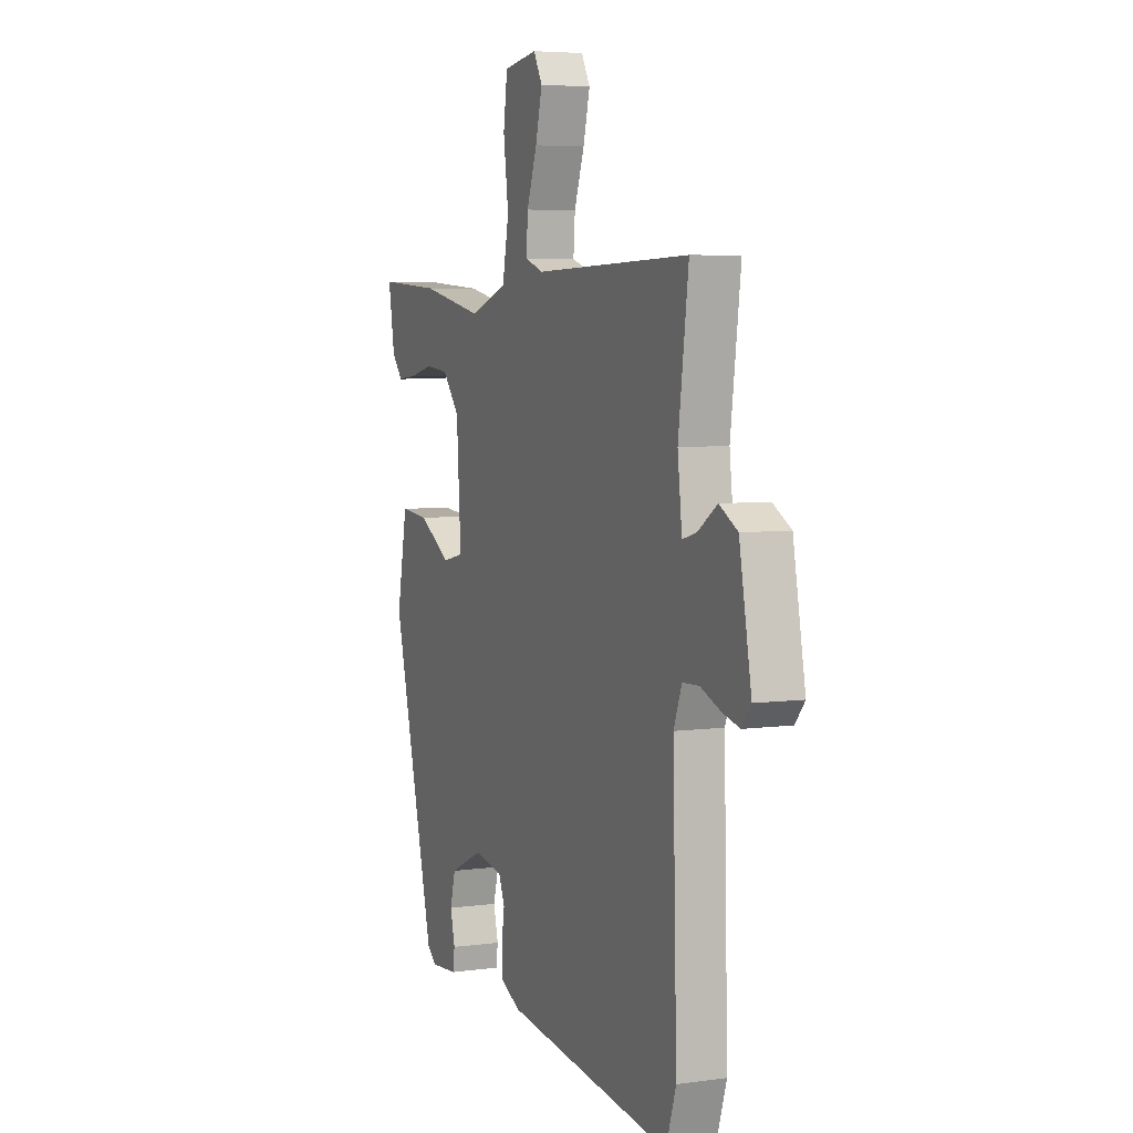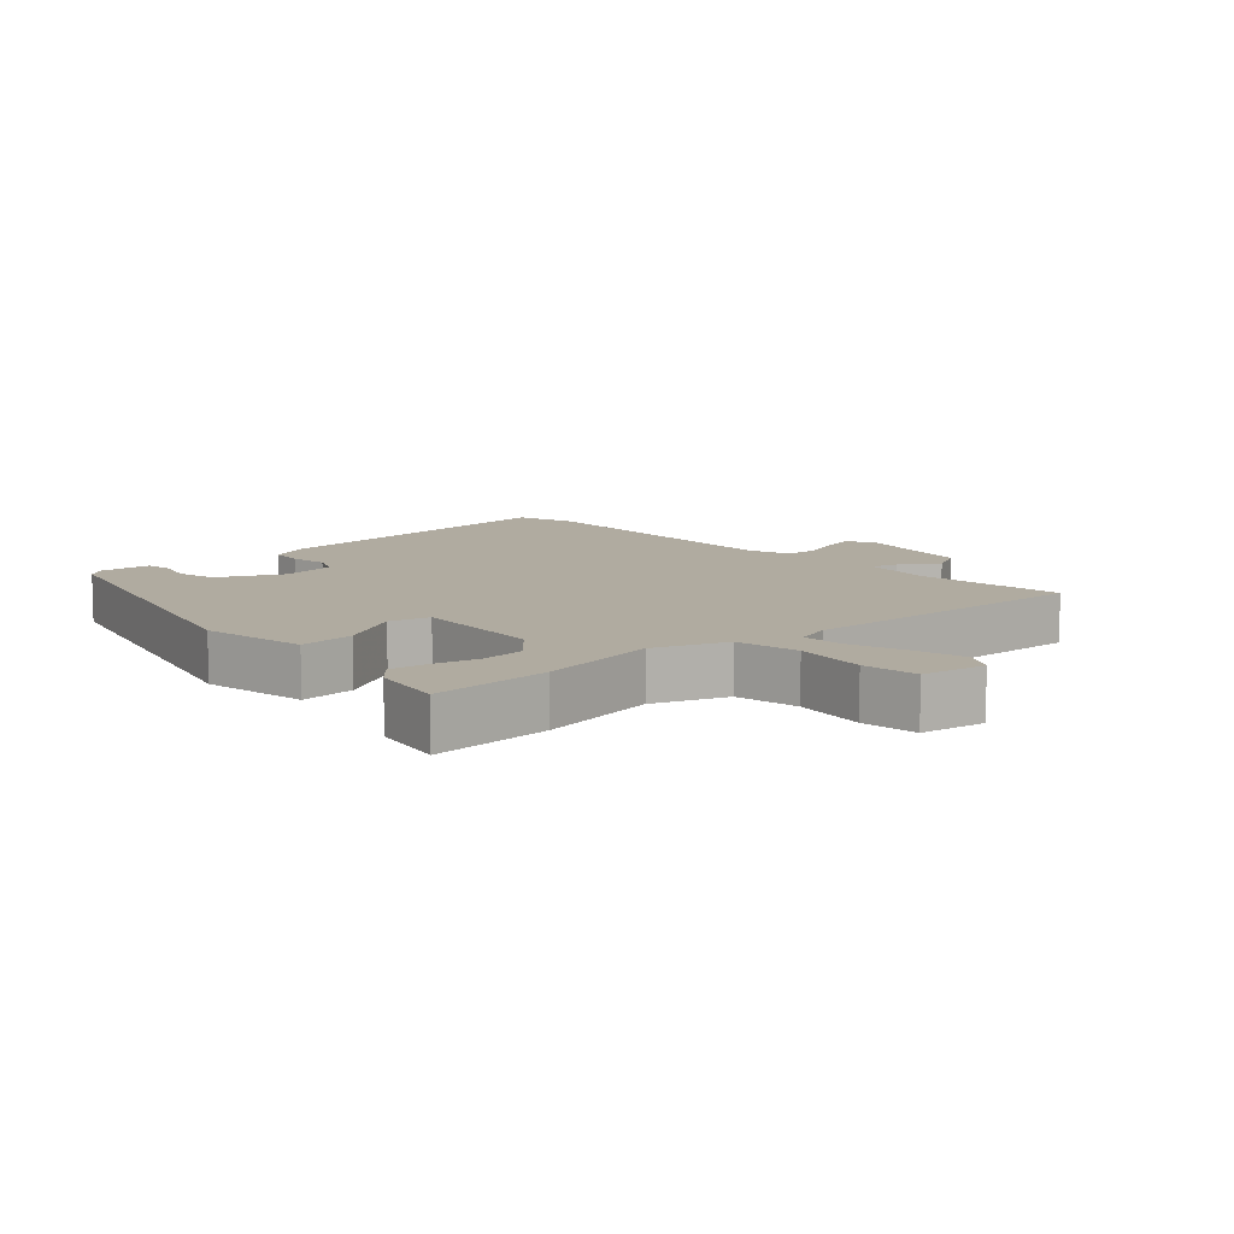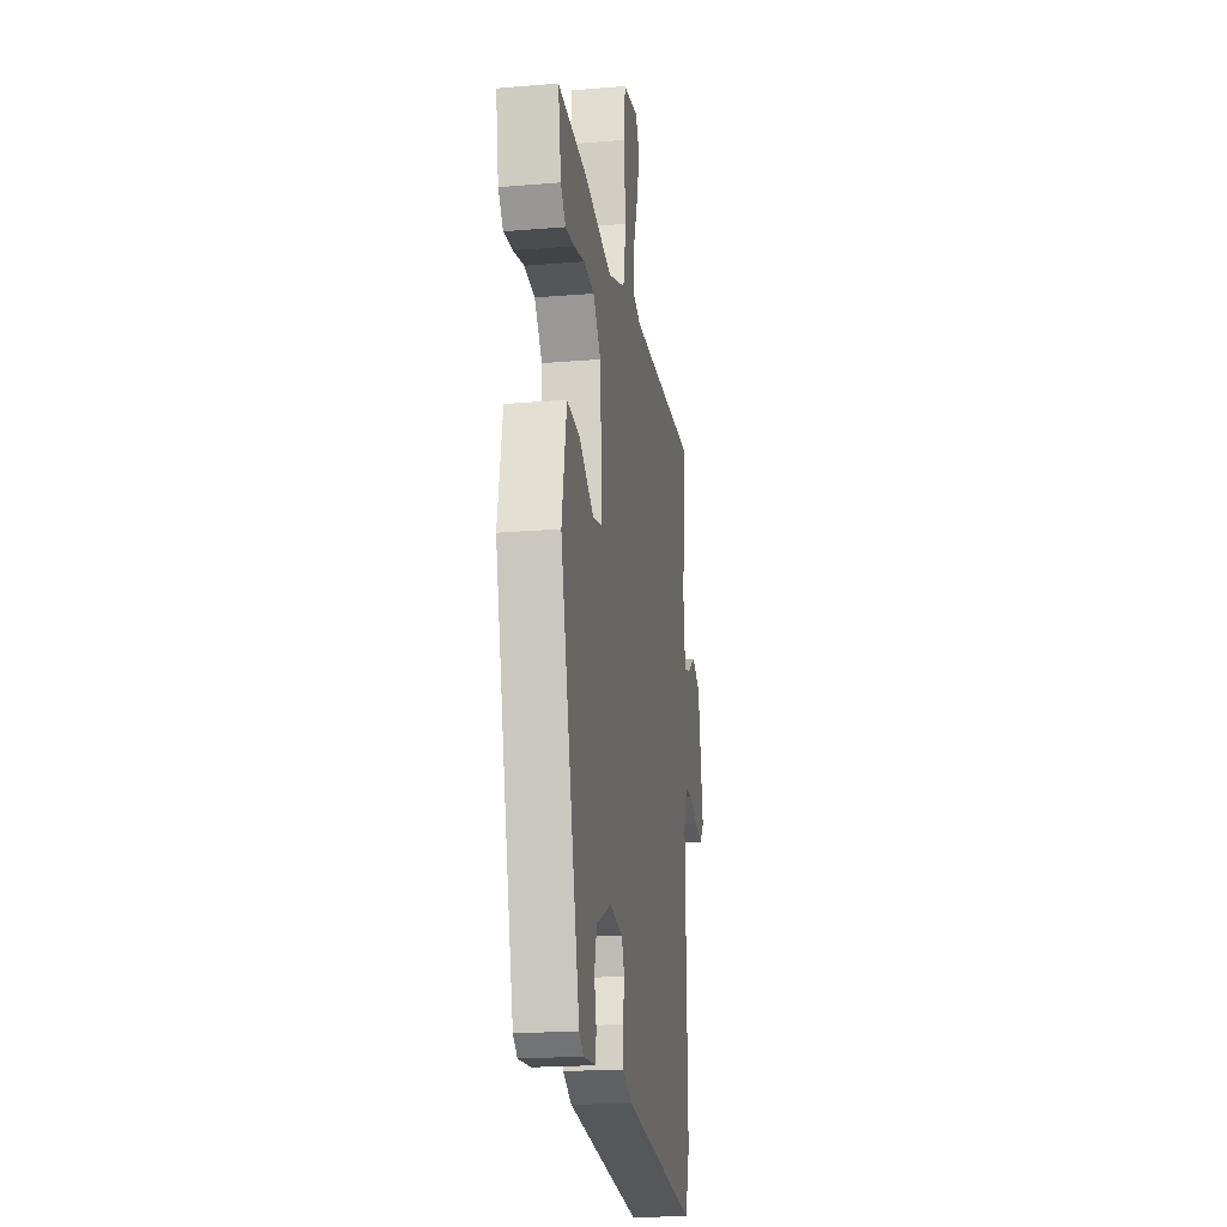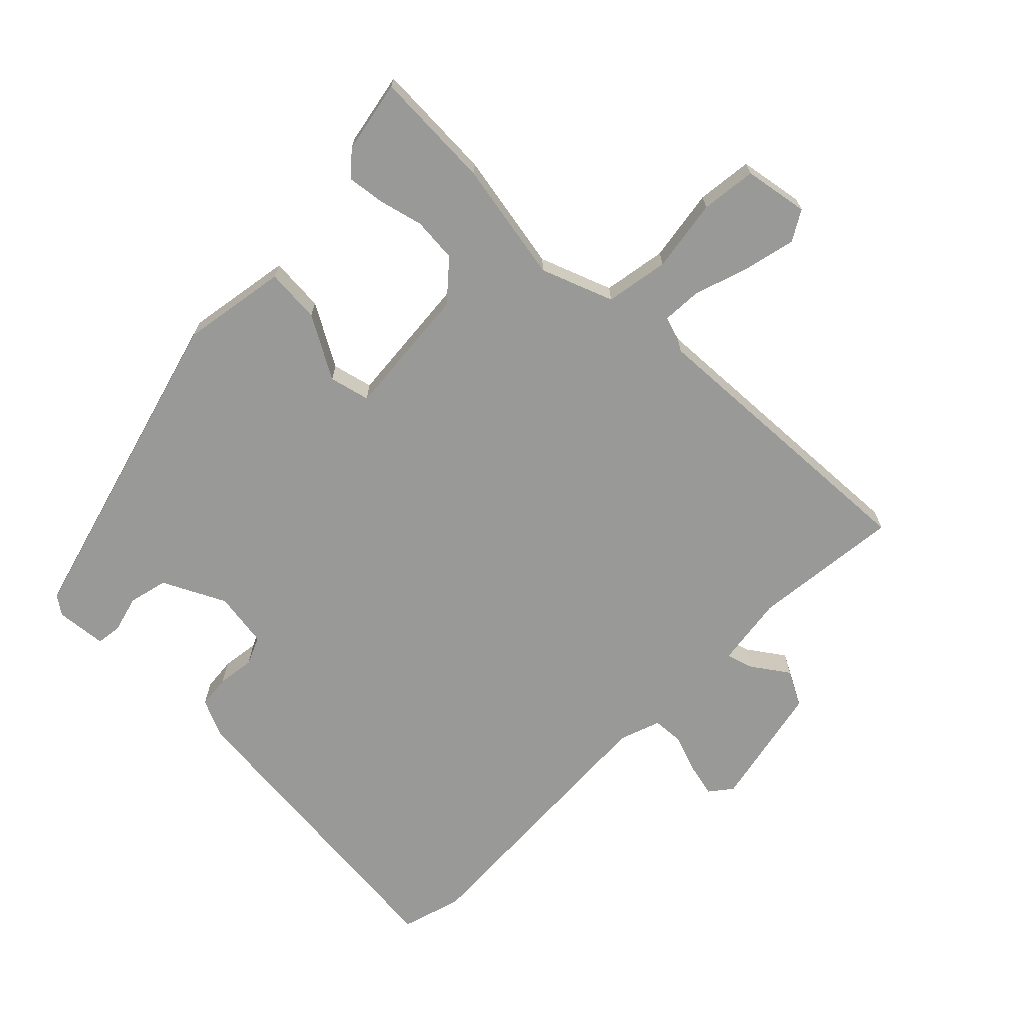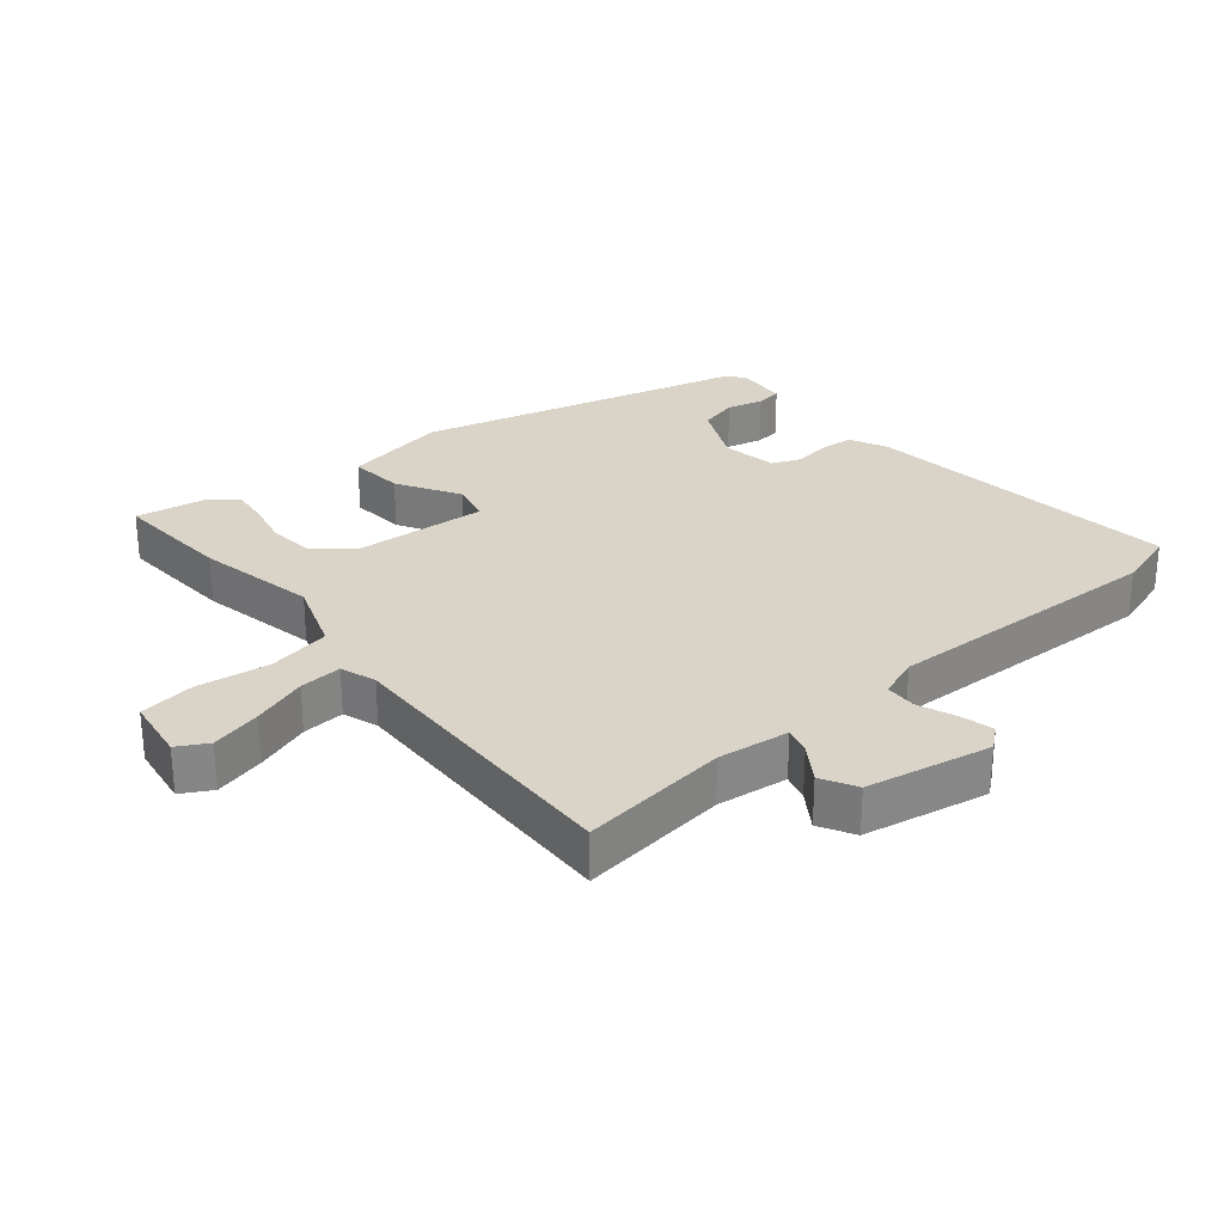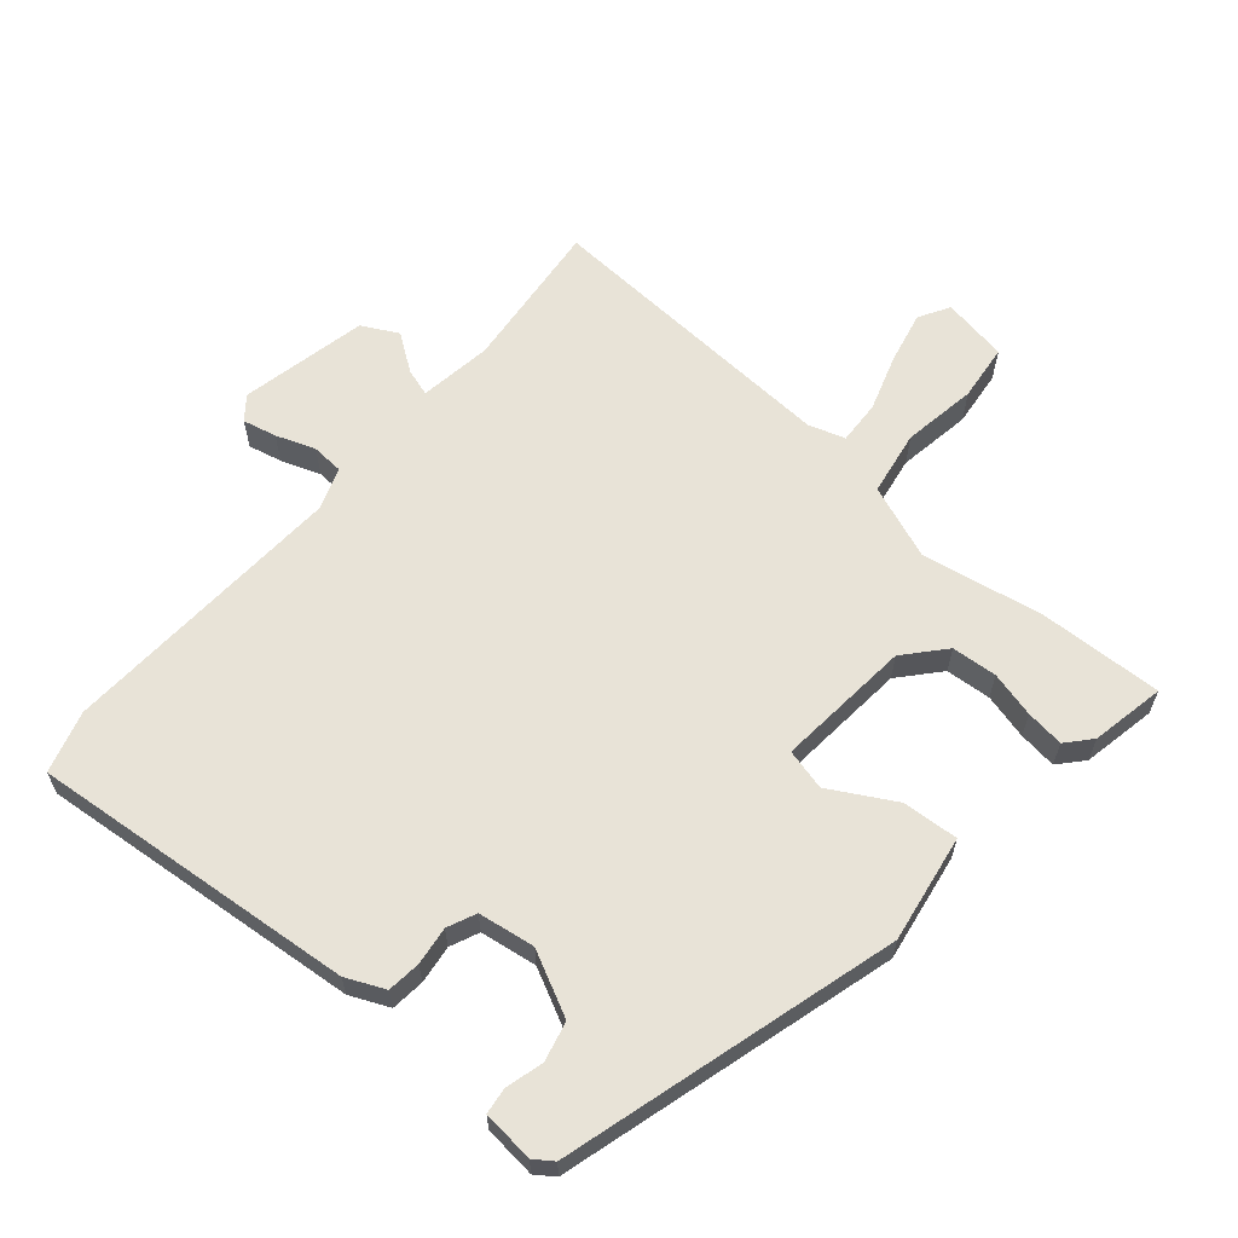
<metadata>
{"format":"obj","ext":"obj","renderer":"f3d","projection":"perspective","resolution":1024,"background":"white","views":[{"elev":5.4,"azim":67.1,"up":"+Z"},{"elev":9.8,"azim":-41.5,"up":"+Y"},{"elev":-20.0,"azim":-81.3,"up":"+Z"},{"elev":-68.8,"azim":-43.4,"up":"+Y"},{"elev":28.4,"azim":50.4,"up":"+Y"},{"elev":62.4,"azim":-138.0,"up":"+Y"}]}
</metadata>
<code>
v -0.559 0.07 0.504
v -0.373 0.07 0.492
v -0.187 0.07 0.454
v -0.074 0.07 0.494
v -0.055 0.07 0.592
v -0.07 0.07 0.705
v -0.058 0.07 0.791
v 0.042 0.07 0.806
v 0.068 0.07 0.759
v 0.048 0.07 0.68
v 0.018 0.07 0.595
v 0.013 0.07 0.529
v 0.068 0.07 0.51
v 0.529 0.07 0.523
v 0.499 0.07 0.293
v 0.512 0.07 0.182
v 0.554 0.07 0.194
v 0.611 0.07 0.232
v 0.665 0.07 0.202
v 0.701 0.07 0.008
v 0.673 0.07 -0.026
v 0.622 0.07 -0.013
v 0.563 0.07 0.01
v 0.514 0.07 0.008
v 0.49 0.07 -0.055
v 0.502 0.07 -0.494
v 0.472 0.07 -0.587
v -0.023 0.07 -0.528
v -0.081 0.07 -0.5
v -0.085 0.07 -0.449
v -0.076 0.07 -0.391
v -0.094 0.07 -0.347
v -0.18 0.07 -0.332
v -0.278 0.07 -0.378
v -0.294 0.07 -0.438
v -0.28 0.07 -0.495
v -0.286 0.07 -0.535
v -0.365 0.07 -0.541
v -0.393 0.07 -0.52
v -0.522 0.07 -0.011
v -0.491 0.07 0.152
v -0.406 0.07 0.144
v -0.31 0.07 0.087
v -0.247 0.07 0.101
v -0.26 0.07 0.307
v -0.311 0.07 0.368
v -0.38 0.07 0.375
v -0.45 0.07 0.359
v -0.508 0.07 0.353
v -0.54 0.07 0.391
v -0.559 0 0.504
v -0.373 0 0.492
v -0.187 0 0.454
v -0.074 0 0.494
v -0.055 0 0.592
v -0.07 0 0.705
v -0.058 0 0.791
v 0.042 0 0.806
v 0.068 0 0.759
v 0.048 0 0.68
v 0.018 0 0.595
v 0.013 0 0.529
v 0.068 0 0.51
v 0.529 0 0.523
v 0.499 0 0.293
v 0.512 0 0.182
v 0.554 0 0.194
v 0.611 0 0.232
v 0.665 0 0.202
v 0.701 0 0.008
v 0.673 0 -0.026
v 0.622 0 -0.013
v 0.563 0 0.01
v 0.514 0 0.008
v 0.49 0 -0.055
v 0.502 0 -0.494
v 0.472 0 -0.587
v -0.023 0 -0.528
v -0.081 0 -0.5
v -0.085 0 -0.449
v -0.076 0 -0.391
v -0.094 0 -0.347
v -0.18 0 -0.332
v -0.278 0 -0.378
v -0.294 0 -0.438
v -0.28 0 -0.495
v -0.286 0 -0.535
v -0.365 0 -0.541
v -0.393 0 -0.52
v -0.522 0 -0.011
v -0.491 0 0.152
v -0.406 0 0.144
v -0.31 0 0.087
v -0.247 0 0.101
v -0.26 0 0.307
v -0.311 0 0.368
v -0.38 0 0.375
v -0.45 0 0.359
v -0.508 0 0.353
v -0.54 0 0.391
f 1 2 3
f 50 1 3
f 49 50 3
f 48 49 3
f 47 48 3
f 46 47 3 4
f 45 46 4
f 44 45 4
f 41 42 43
f 40 41 43
f 39 40 43
f 38 39 43
f 38 43 44
f 35 36 37 38
f 38 44 4
f 35 38 4
f 34 35 4
f 29 30 31
f 28 29 31
f 27 28 31
f 26 27 31
f 25 26 31
f 24 25 31 32
f 21 22 23
f 20 21 23
f 19 20 23
f 18 19 23
f 17 18 23
f 16 17 23 24
f 24 32 33
f 16 24 33
f 15 16 33
f 9 10 11
f 8 9 11
f 7 8 11
f 6 7 11
f 5 6 11
f 4 5 11 12
f 33 34 4
f 15 33 4
f 14 15 4
f 13 14 4
f 4 12 13
f 53 52 51
f 53 51 100
f 53 100 99
f 53 99 98
f 53 98 97
f 54 53 97 96
f 54 96 95
f 54 95 94
f 93 92 91
f 93 91 90
f 93 90 89
f 93 89 88
f 94 93 88
f 88 87 86 85
f 54 94 88
f 54 88 85
f 54 85 84
f 81 80 79
f 81 79 78
f 81 78 77
f 81 77 76
f 81 76 75
f 82 81 75 74
f 73 72 71
f 73 71 70
f 73 70 69
f 73 69 68
f 73 68 67
f 74 73 67 66
f 83 82 74
f 83 74 66
f 83 66 65
f 61 60 59
f 61 59 58
f 61 58 57
f 61 57 56
f 61 56 55
f 62 61 55 54
f 54 84 83
f 54 83 65
f 54 65 64
f 54 64 63
f 63 62 54
f 1 51 52 2
f 2 52 53 3
f 3 53 54 4
f 4 54 55 5
f 5 55 56 6
f 6 56 57 7
f 7 57 58 8
f 8 58 59 9
f 9 59 60 10
f 10 60 61 11
f 11 61 62 12
f 12 62 63 13
f 13 63 64 14
f 14 64 65 15
f 15 65 66 16
f 16 66 67 17
f 17 67 68 18
f 18 68 69 19
f 19 69 70 20
f 20 70 71 21
f 21 71 72 22
f 22 72 73 23
f 23 73 74 24
f 24 74 75 25
f 25 75 76 26
f 26 76 77 27
f 27 77 78 28
f 28 78 79 29
f 29 79 80 30
f 30 80 81 31
f 31 81 82 32
f 32 82 83 33
f 33 83 84 34
f 34 84 85 35
f 35 85 86 36
f 36 86 87 37
f 37 87 88 38
f 38 88 89 39
f 39 89 90 40
f 40 90 91 41
f 41 91 92 42
f 42 92 93 43
f 43 93 94 44
f 44 94 95 45
f 45 95 96 46
f 46 96 97 47
f 47 97 98 48
f 48 98 99 49
f 49 99 100 50
f 50 100 51 1

</code>
